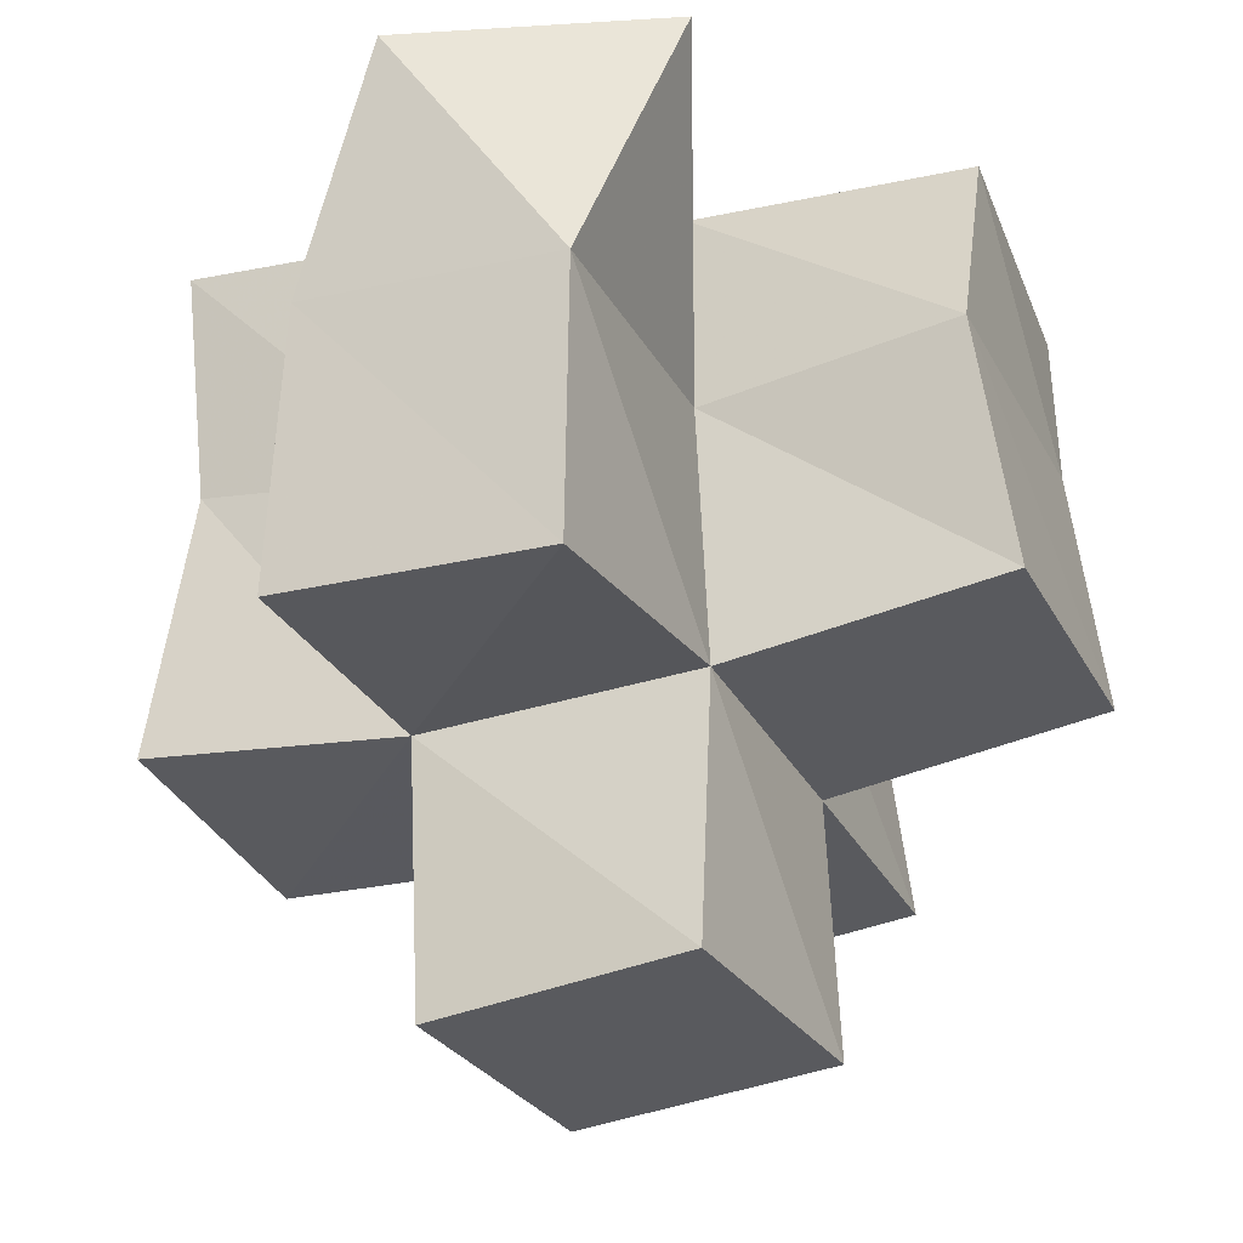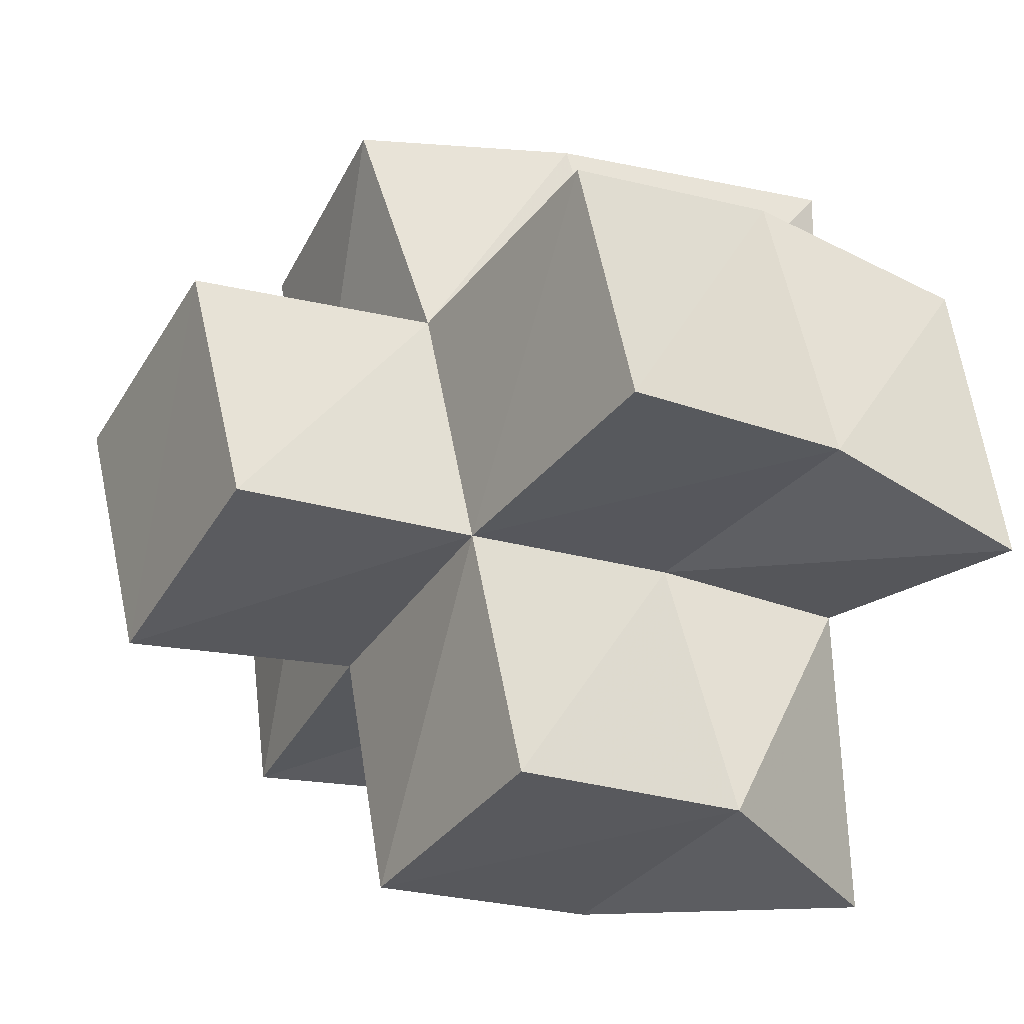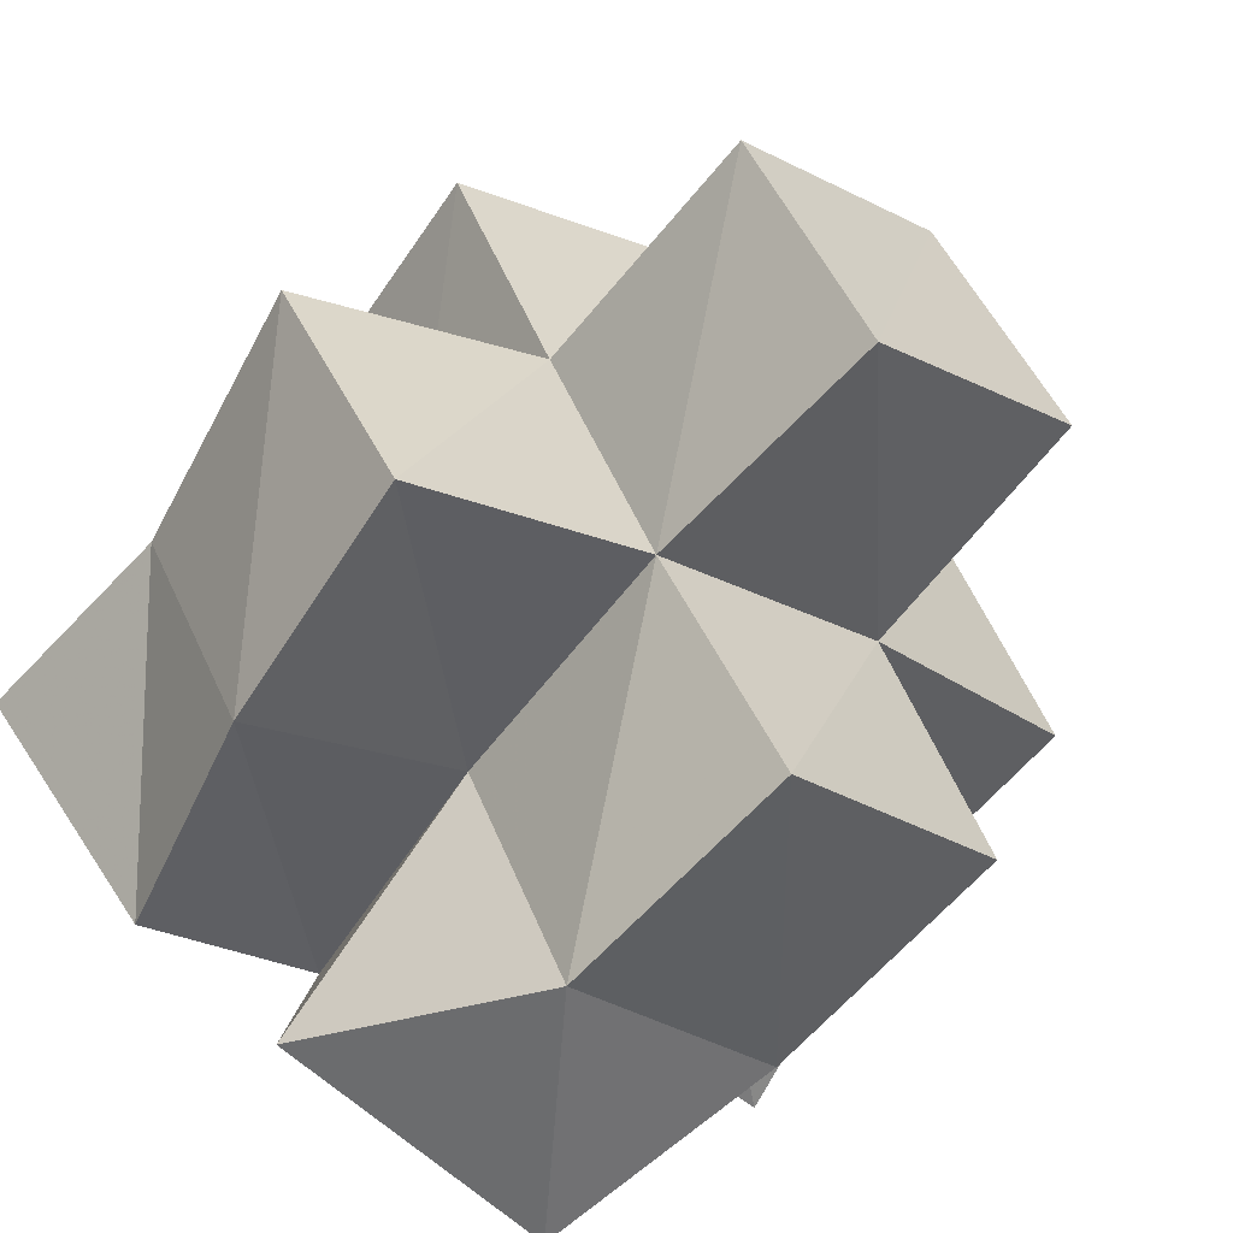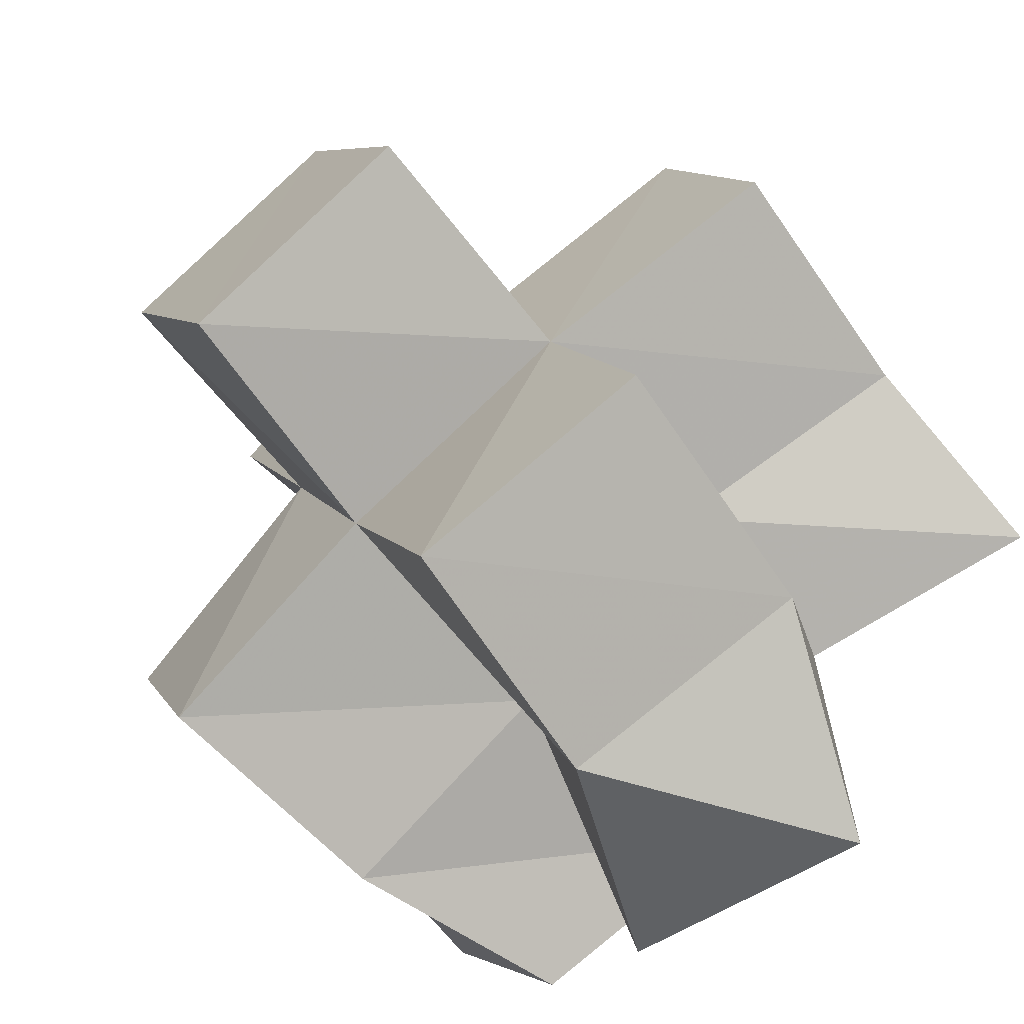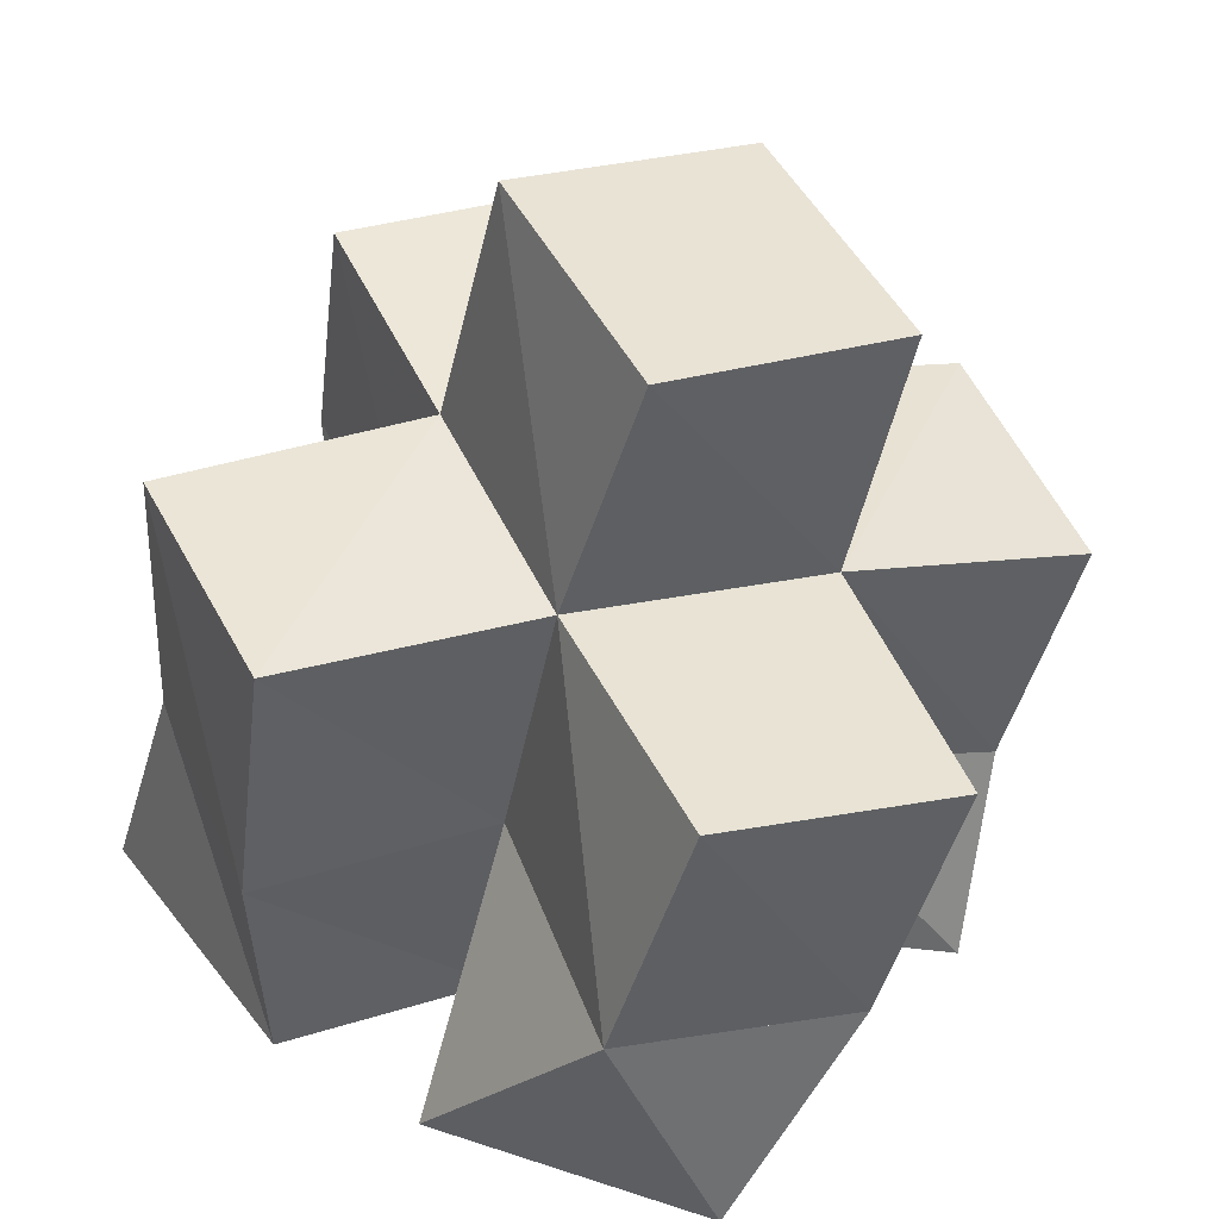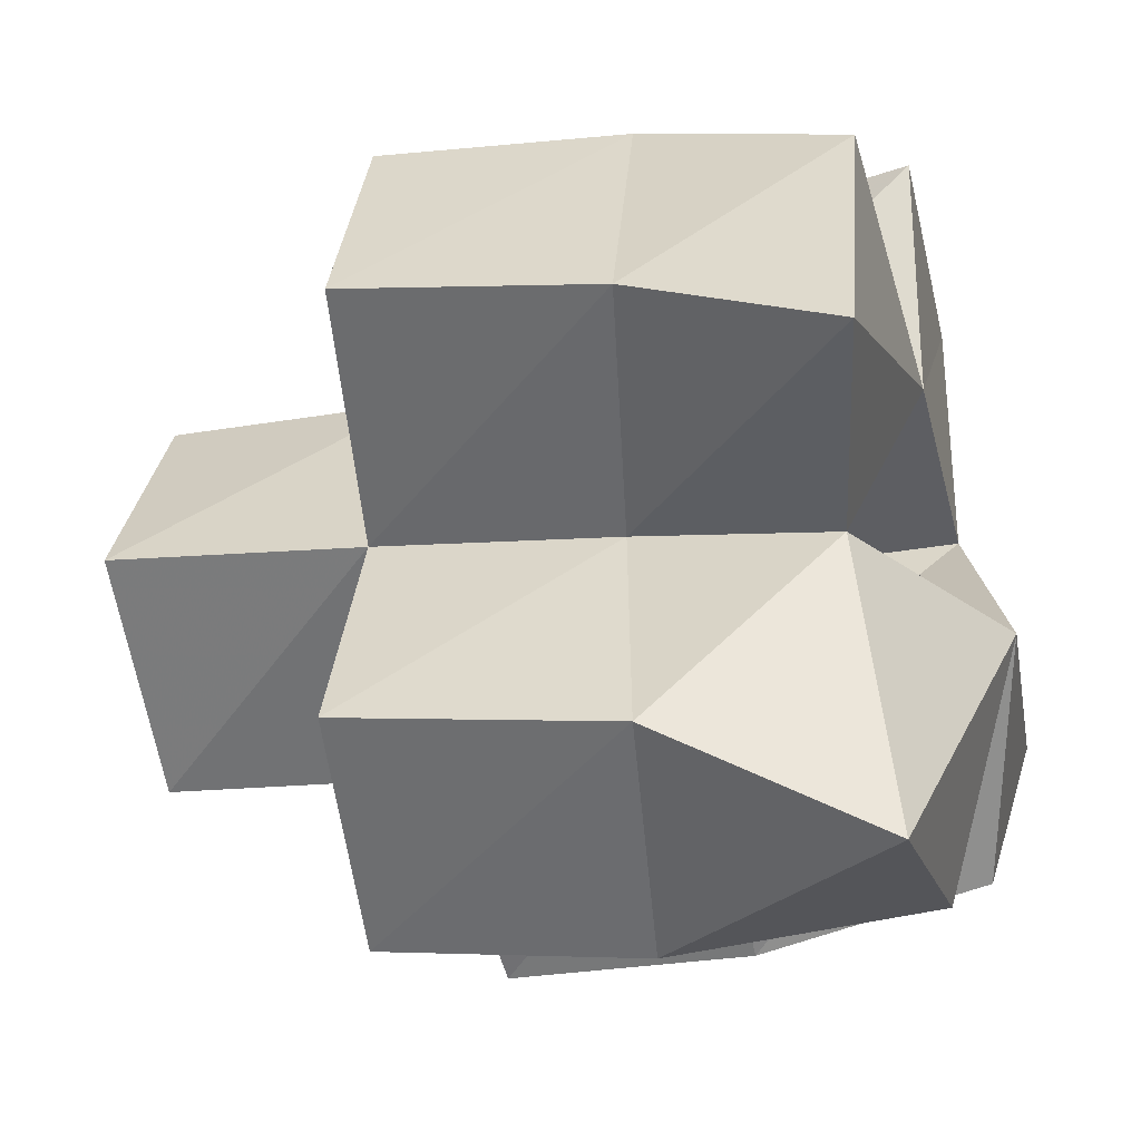
<metadata>
{"format":"obj","ext":"obj","renderer":"f3d","projection":"perspective","resolution":1024,"background":"white","views":[{"elev":60.5,"azim":-179.8,"up":"+Z"},{"elev":-10.0,"azim":-119.3,"up":"+Z"},{"elev":-57.0,"azim":144.7,"up":"+Z"},{"elev":-63.3,"azim":-139.0,"up":"+Z"},{"elev":-44.1,"azim":170.1,"up":"+Z"},{"elev":-33.5,"azim":-75.3,"up":"+Z"}]}
</metadata>
<code>
v 0.498 0.1101 0.2616
v 0.5167 0.1616 0.2695
v 0.4978 0.1108 0.2081
v 0.497 0.1559 0.2174
v 0.5483 0.1116 0.2586
v 0.5606 0.1576 0.2496
v 0.5425 0.1114 0.2039
v 0.54 0.16 0.2029
v 0.4489 0.1136 0.2275
v 0.4543 0.1537 0.2415
v 0.431 0.1134 0.174
v 0.4327 0.1525 0.1901
v 0.477 0.1233 0.1657
v 0.479 0.1617 0.1725
v 0.5166 0.1 0.1658
v 0.5233 0.1576 0.1558
v 0.5877 0.1058 0.183
v 0.5831 0.151 0.1804
v 0.5569 0.112 0.1381
v 0.5662 0.1585 0.1336
v 0.4789 0.1169 0.1074
v 0.4611 0.1569 0.1247
v 0.5311 0.1168 0.1211
v 0.5072 0.164 0.1059
v 0.5172 0.2104 0.2649
v 0.4949 0.2066 0.2213
v 0.5634 0.2077 0.2446
v 0.5428 0.2082 0.2004
v 0.4476 0.2001 0.241
v 0.4278 0.2002 0.195
v 0.475 0.2073 0.1756
v 0.5226 0.2097 0.1555
v 0.5901 0.2027 0.181
v 0.5689 0.2078 0.1361
v 0.4556 0.2076 0.1298
v 0.5011 0.2129 0.1104
v 0.4968 0.2555 0.224
v 0.4731 0.2564 0.1798
v 0.5403 0.2584 0.2008
v 0.517 0.2592 0.1565
f 1 2 4
f 3 1 4
f 2 6 8
f 4 2 8
f 6 5 7
f 8 6 7
f 5 1 3
f 7 5 3
f 8 7 3
f 4 8 3
f 2 1 5
f 6 2 5
f 9 10 12
f 11 9 12
f 10 4 14
f 12 10 14
f 4 3 13
f 14 4 13
f 3 9 11
f 13 3 11
f 14 13 11
f 12 14 11
f 10 9 3
f 4 10 3
f 7 8 16
f 15 7 16
f 8 18 20
f 16 8 20
f 18 17 19
f 20 18 19
f 17 7 15
f 19 17 15
f 20 19 15
f 16 20 15
f 8 7 17
f 18 8 17
f 13 14 22
f 21 13 22
f 14 16 24
f 22 14 24
f 16 15 23
f 24 16 23
f 15 13 21
f 23 15 21
f 24 23 21
f 22 24 21
f 14 13 15
f 16 14 15
f 2 25 26
f 4 2 26
f 25 27 28
f 26 25 28
f 27 6 8
f 28 27 8
f 6 2 4
f 8 6 4
f 28 8 4
f 26 28 4
f 25 2 6
f 27 25 6
f 10 29 30
f 12 10 30
f 29 26 31
f 30 29 31
f 26 4 14
f 31 26 14
f 4 10 12
f 14 4 12
f 31 14 12
f 30 31 12
f 29 10 4
f 26 29 4
f 8 28 32
f 16 8 32
f 28 33 34
f 32 28 34
f 33 18 20
f 34 33 20
f 18 8 16
f 20 18 16
f 34 20 16
f 32 34 16
f 28 8 18
f 33 28 18
f 14 31 35
f 22 14 35
f 31 32 36
f 35 31 36
f 32 16 24
f 36 32 24
f 16 14 22
f 24 16 22
f 36 24 22
f 35 36 22
f 31 14 16
f 32 31 16
f 4 26 31
f 14 4 31
f 26 28 32
f 31 26 32
f 28 8 16
f 32 28 16
f 8 4 14
f 16 8 14
f 32 16 14
f 31 32 14
f 26 4 8
f 28 26 8
f 26 37 38
f 31 26 38
f 37 39 40
f 38 37 40
f 39 28 32
f 40 39 32
f 28 26 31
f 32 28 31
f 40 32 31
f 38 40 31
f 37 26 28
f 39 37 28

</code>
